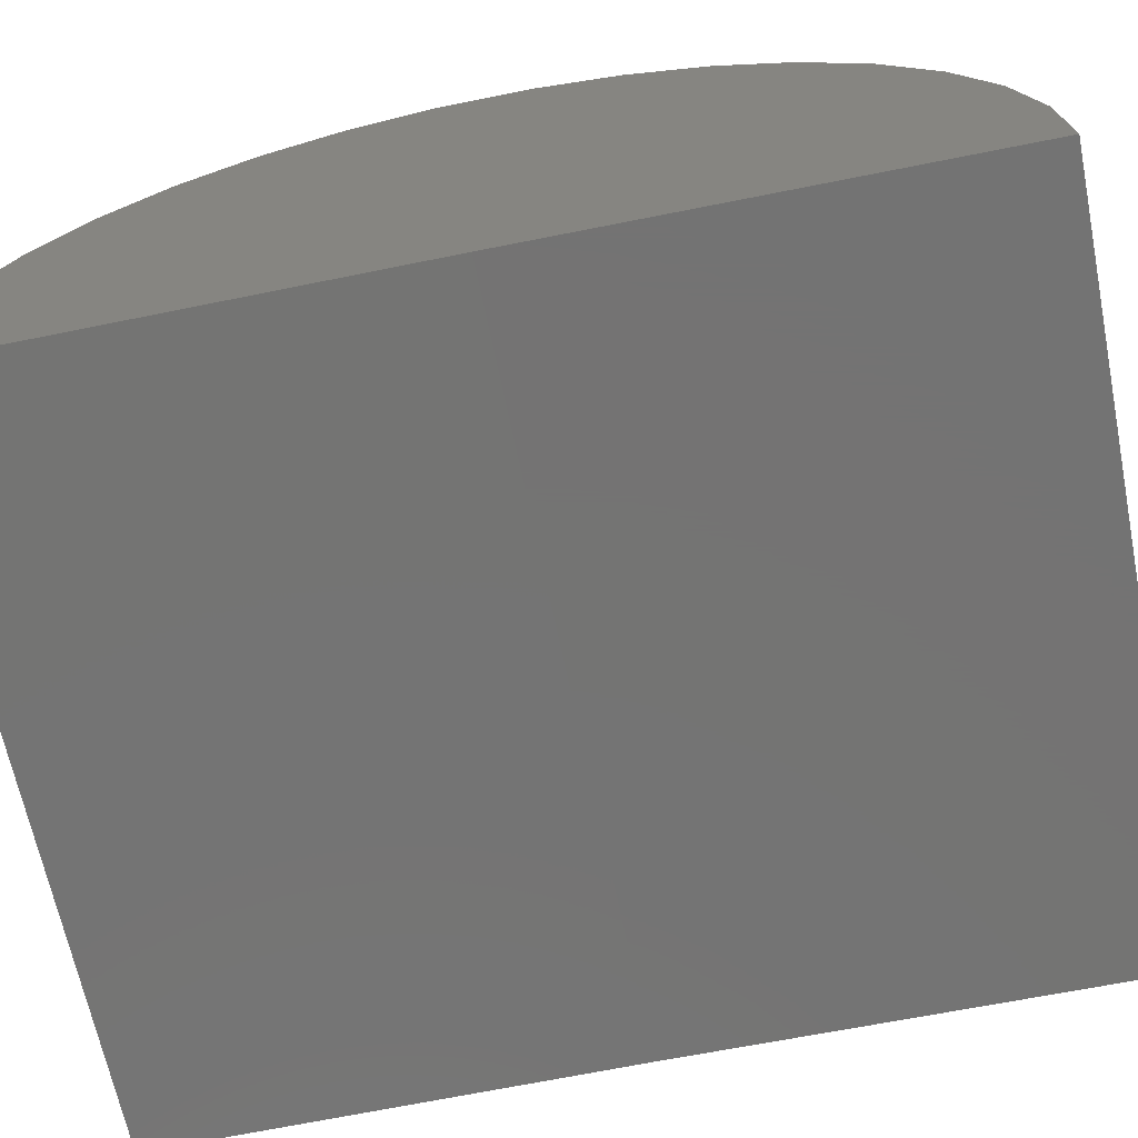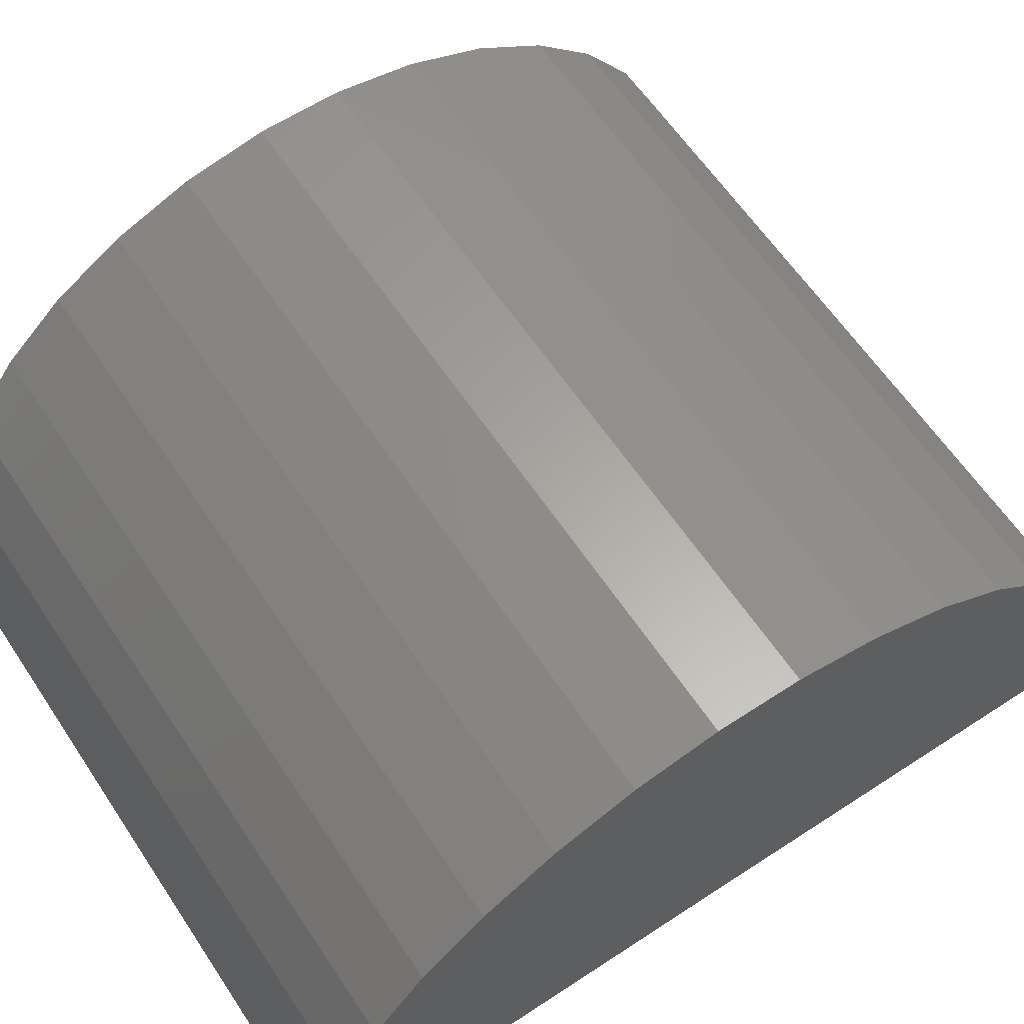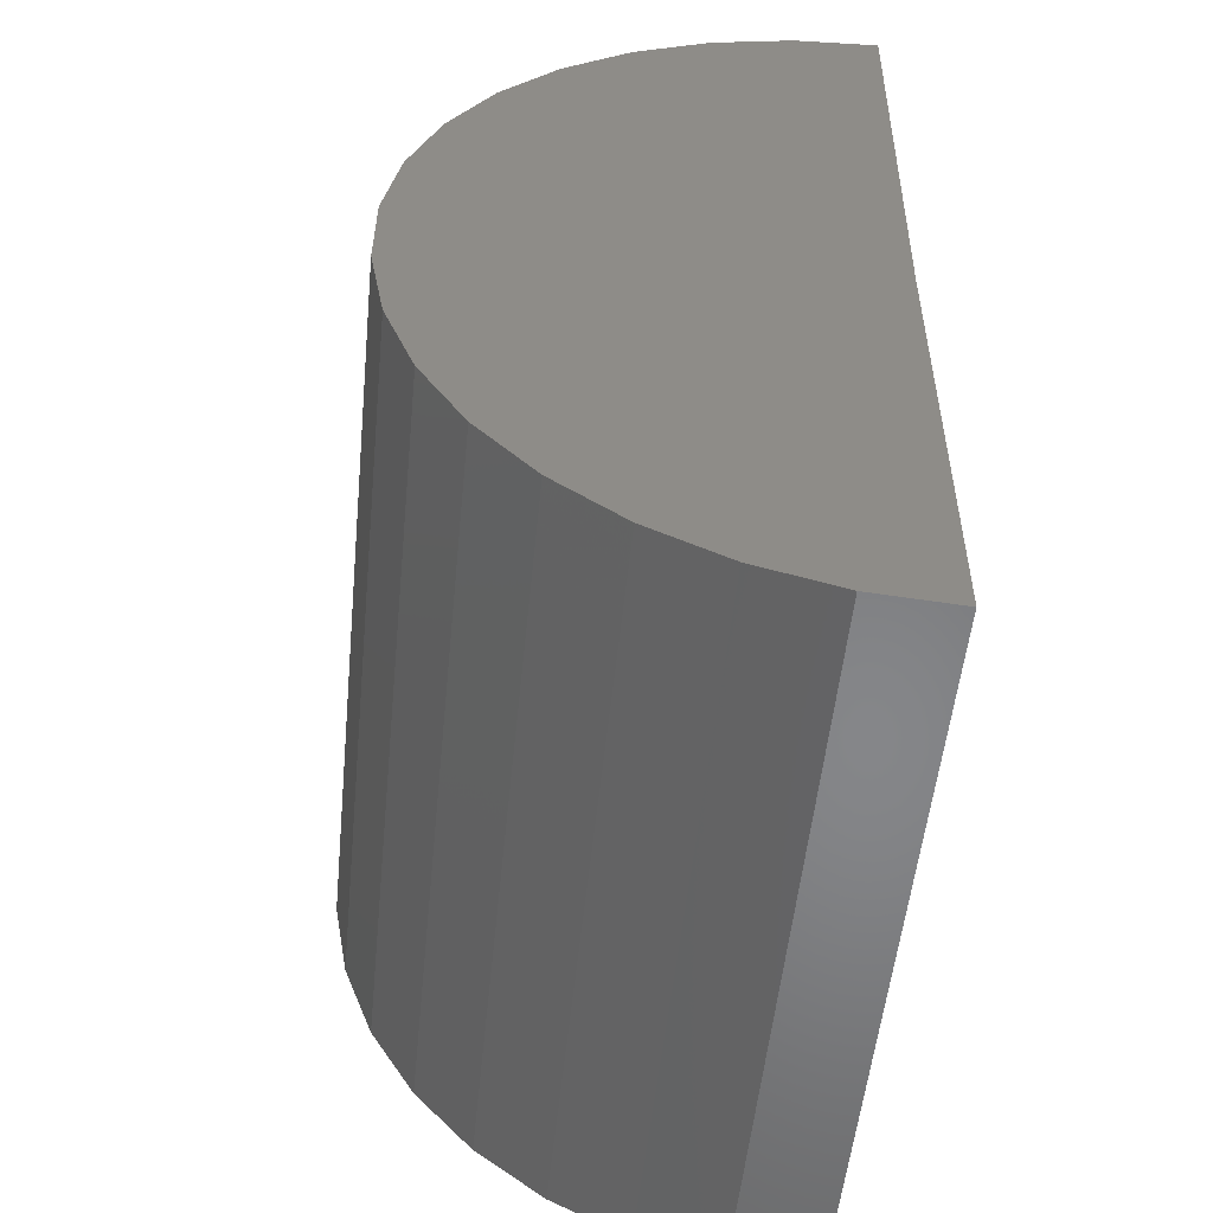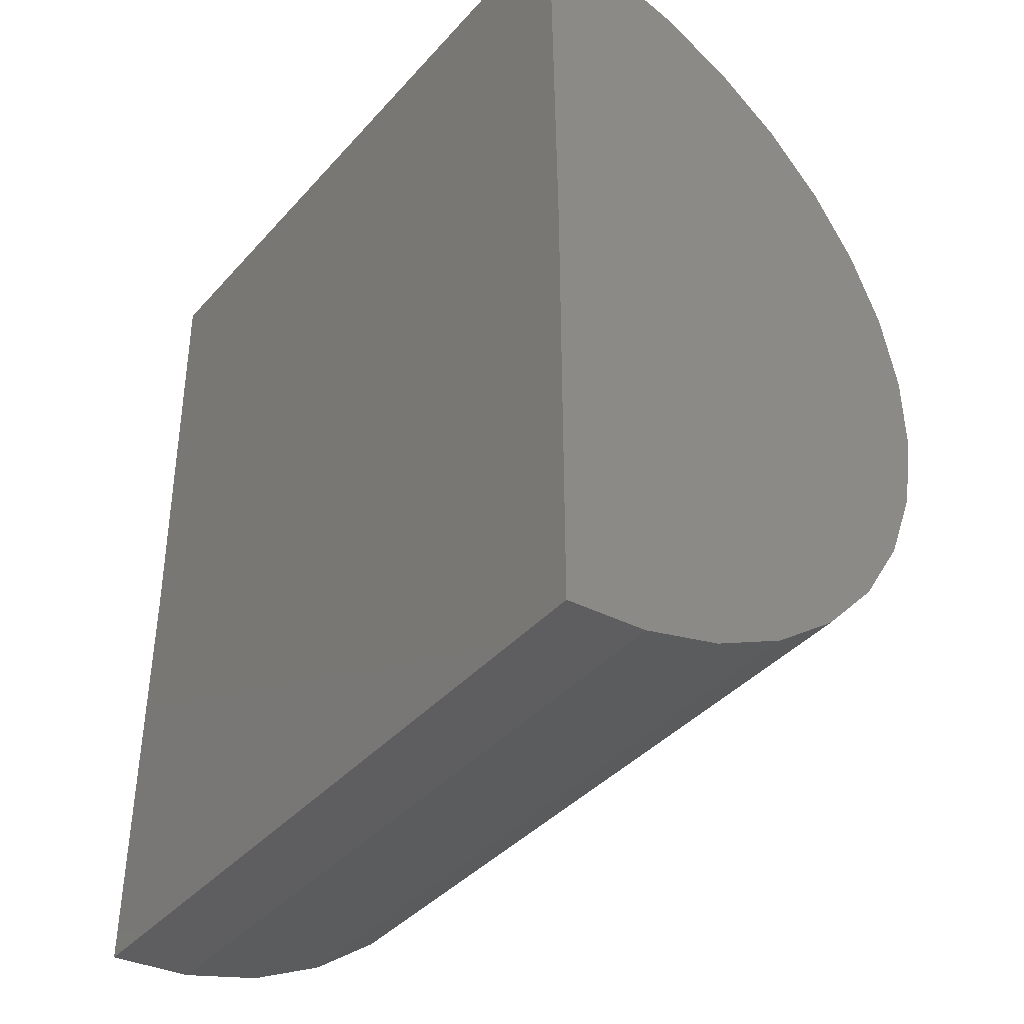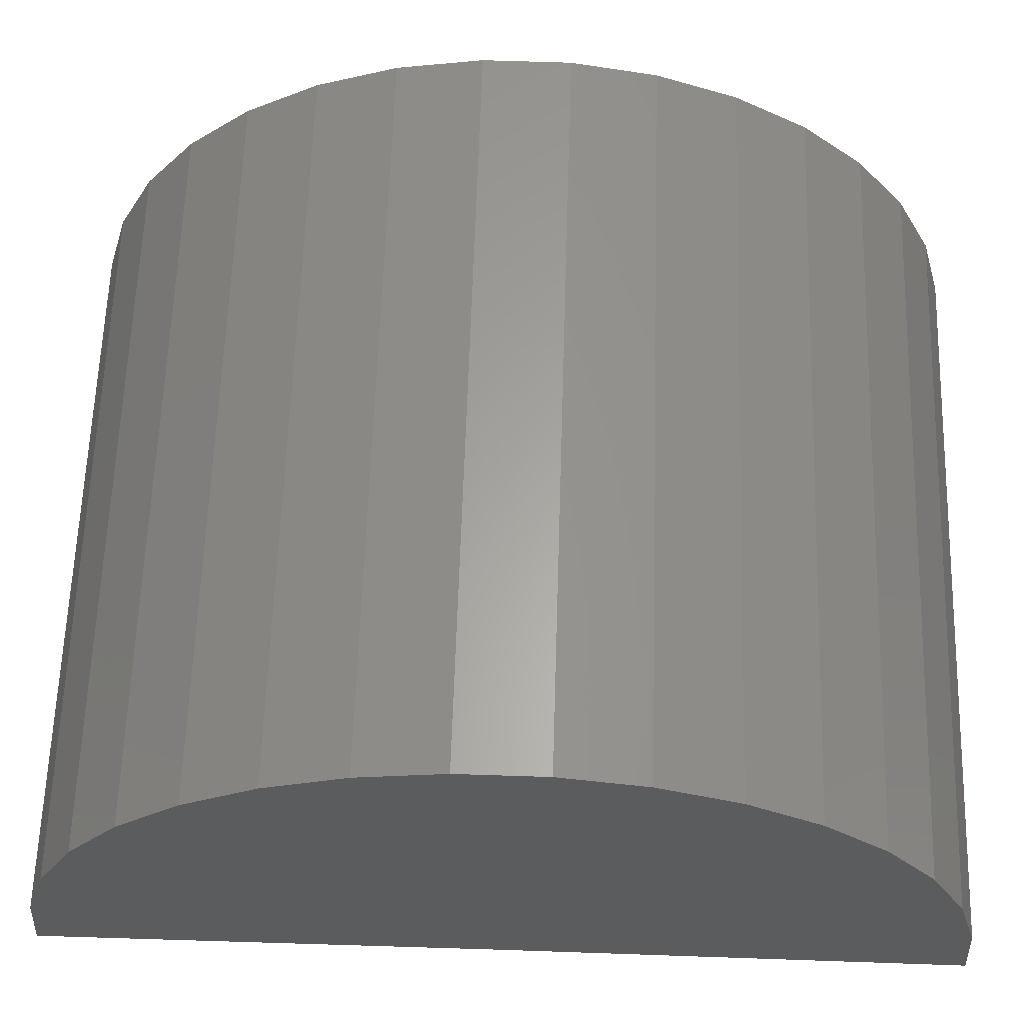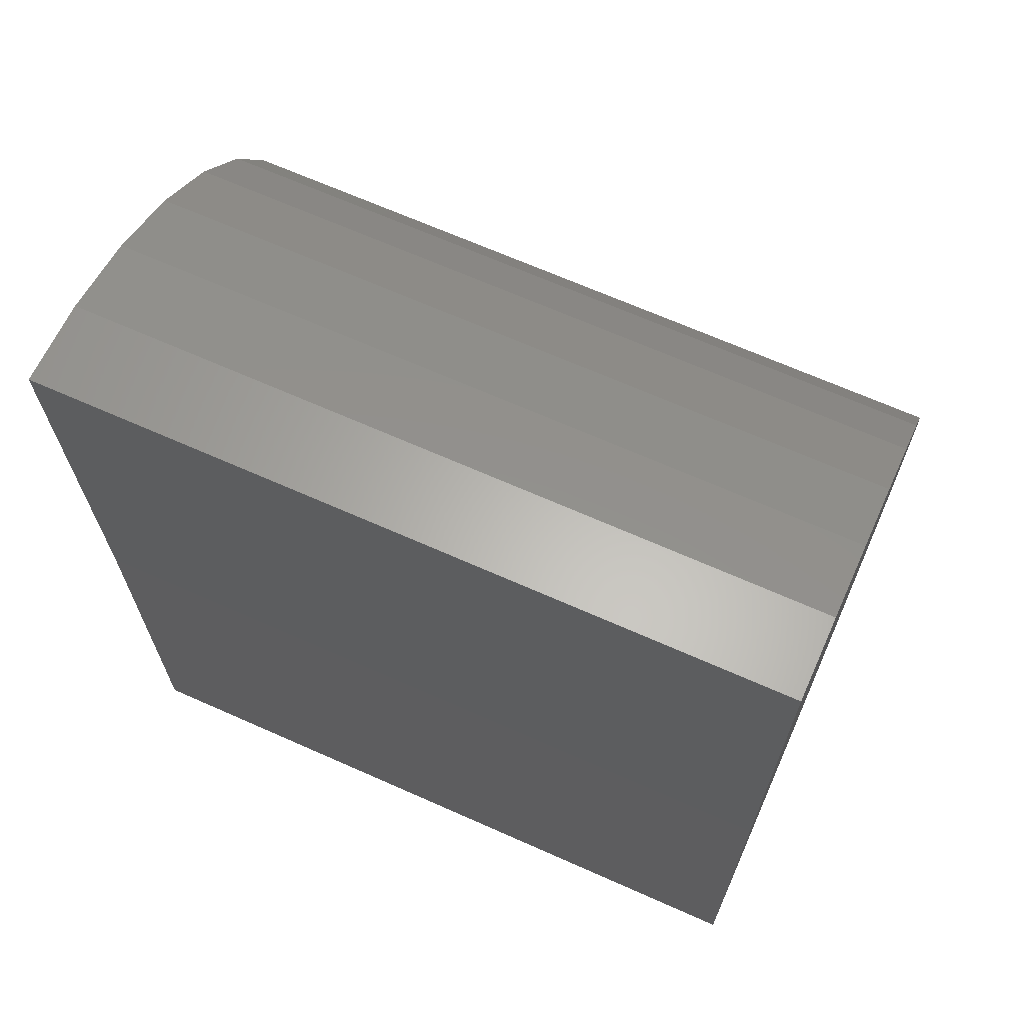
<metadata>
{"format":"stl","ext":"stl","renderer":"f3d","projection":"perspective","resolution":1024,"background":"white","views":[{"elev":-65.9,"azim":-78.6,"up":"+Z"},{"elev":62.1,"azim":56.3,"up":"+Z"},{"elev":-53.0,"azim":84.3,"up":"+Y"},{"elev":-40.3,"azim":-127.3,"up":"+Y"},{"elev":62.0,"azim":91.8,"up":"+Z"},{"elev":67.6,"azim":-156.0,"up":"+Y"}]}
</metadata>
<code>
# stl→obj: 38 verts, 72 faces
v -0.75 1.394 -0.01148
v 0.75 1.394 -0.01148
v -0.75 0.4628 0
v 0.75 0.4628 0
v -0.75 -0.4688 0
v 0.75 -0.4688 0
v -0.75 1.38 0.1605
v -0.75 -0.4528 0.1718
v -0.75 1.335 0.3271
v -0.75 -0.4054 0.3378
v -0.75 1.26 0.4824
v -0.75 -0.3281 0.4921
v -0.75 1.157 0.6211
v -0.75 -0.2238 0.6296
v -0.75 1.031 0.7385
v -0.75 -0.09588 0.7454
v -0.75 0.8847 0.8306
v -0.75 0.05122 0.8357
v -0.75 0.7243 0.8941
v -0.75 0.2124 0.8973
v -0.75 0.5548 0.927
v -0.75 0.3823 0.9281
v 0.75 1.38 0.1605
v 0.75 1.157 0.6211
v 0.75 -0.3281 0.4921
v 0.75 1.26 0.4824
v 0.75 -0.4054 0.3378
v 0.75 1.335 0.3271
v 0.75 -0.4528 0.1718
v 0.75 -0.2238 0.6296
v 0.75 1.031 0.7385
v 0.75 -0.09588 0.7454
v 0.75 0.8847 0.8306
v 0.75 0.05122 0.8357
v 0.75 0.7243 0.8941
v 0.75 0.2124 0.8973
v 0.75 0.5548 0.927
v 0.75 0.3823 0.9281
f 1 2 3
f 3 2 4
f 5 3 6
f 6 3 4
f 3 7 1
f 3 5 7
f 7 5 8
f 7 8 9
f 9 8 10
f 9 10 11
f 11 10 12
f 11 12 13
f 13 12 14
f 13 14 15
f 15 14 16
f 15 16 17
f 17 16 18
f 17 18 19
f 19 18 20
f 19 20 21
f 21 20 22
f 23 4 2
f 24 25 26
f 26 25 27
f 26 27 28
f 28 27 29
f 28 29 23
f 23 29 6
f 23 6 4
f 25 24 30
f 30 24 31
f 30 31 32
f 32 31 33
f 32 33 34
f 34 33 35
f 34 35 36
f 36 35 37
f 36 37 38
f 2 1 23
f 23 1 7
f 23 7 28
f 28 7 9
f 28 9 26
f 26 9 11
f 26 11 24
f 24 11 13
f 24 13 31
f 31 13 15
f 31 15 33
f 33 15 17
f 33 17 35
f 35 17 19
f 35 19 37
f 37 19 21
f 37 21 38
f 38 21 22
f 38 22 36
f 36 22 20
f 36 20 34
f 34 20 18
f 34 18 32
f 32 18 16
f 32 16 30
f 30 16 14
f 30 14 25
f 25 14 12
f 25 12 27
f 27 12 10
f 27 10 29
f 29 10 8
f 29 8 6
f 6 8 5

</code>
